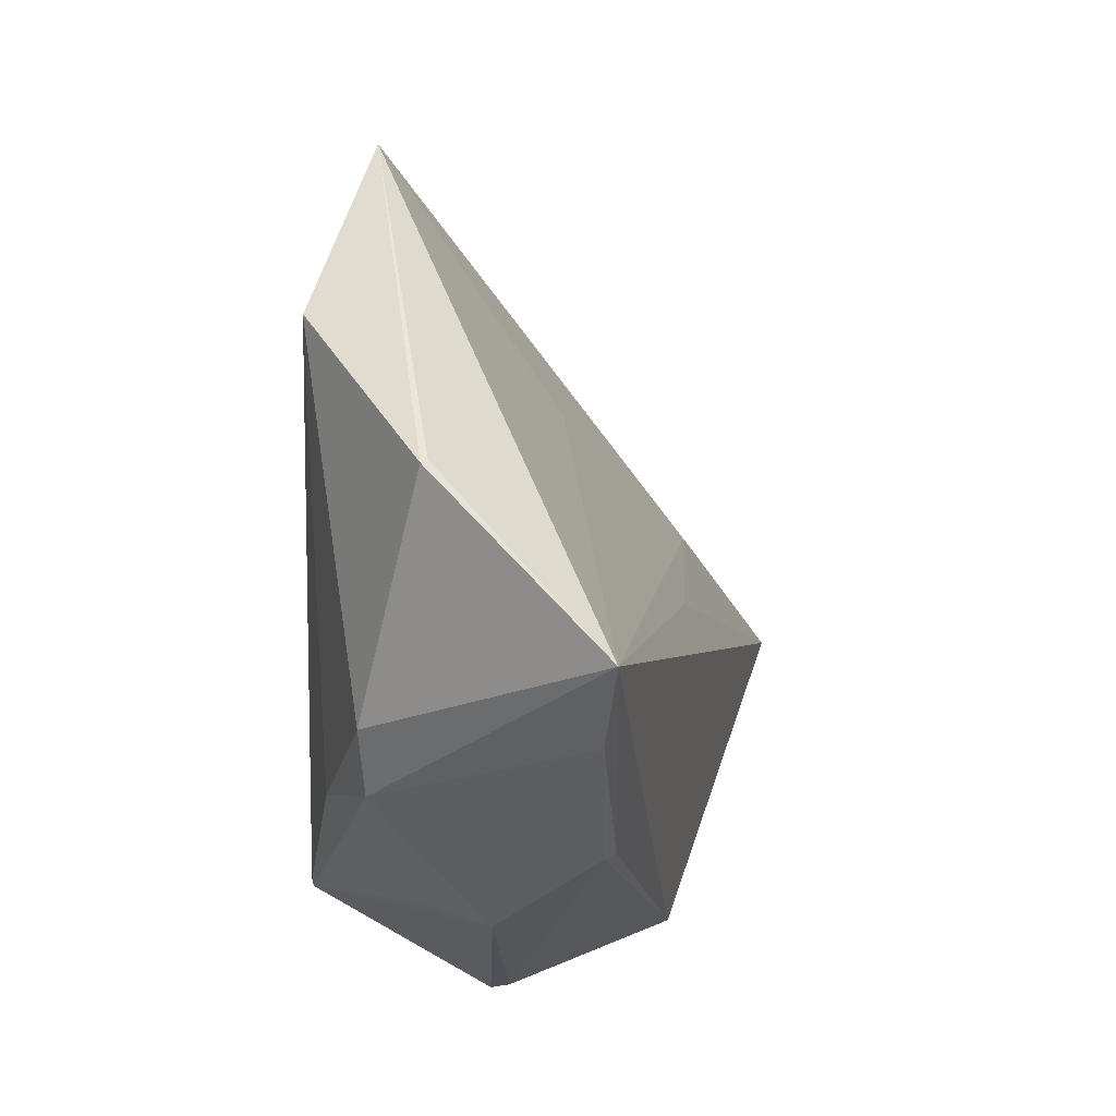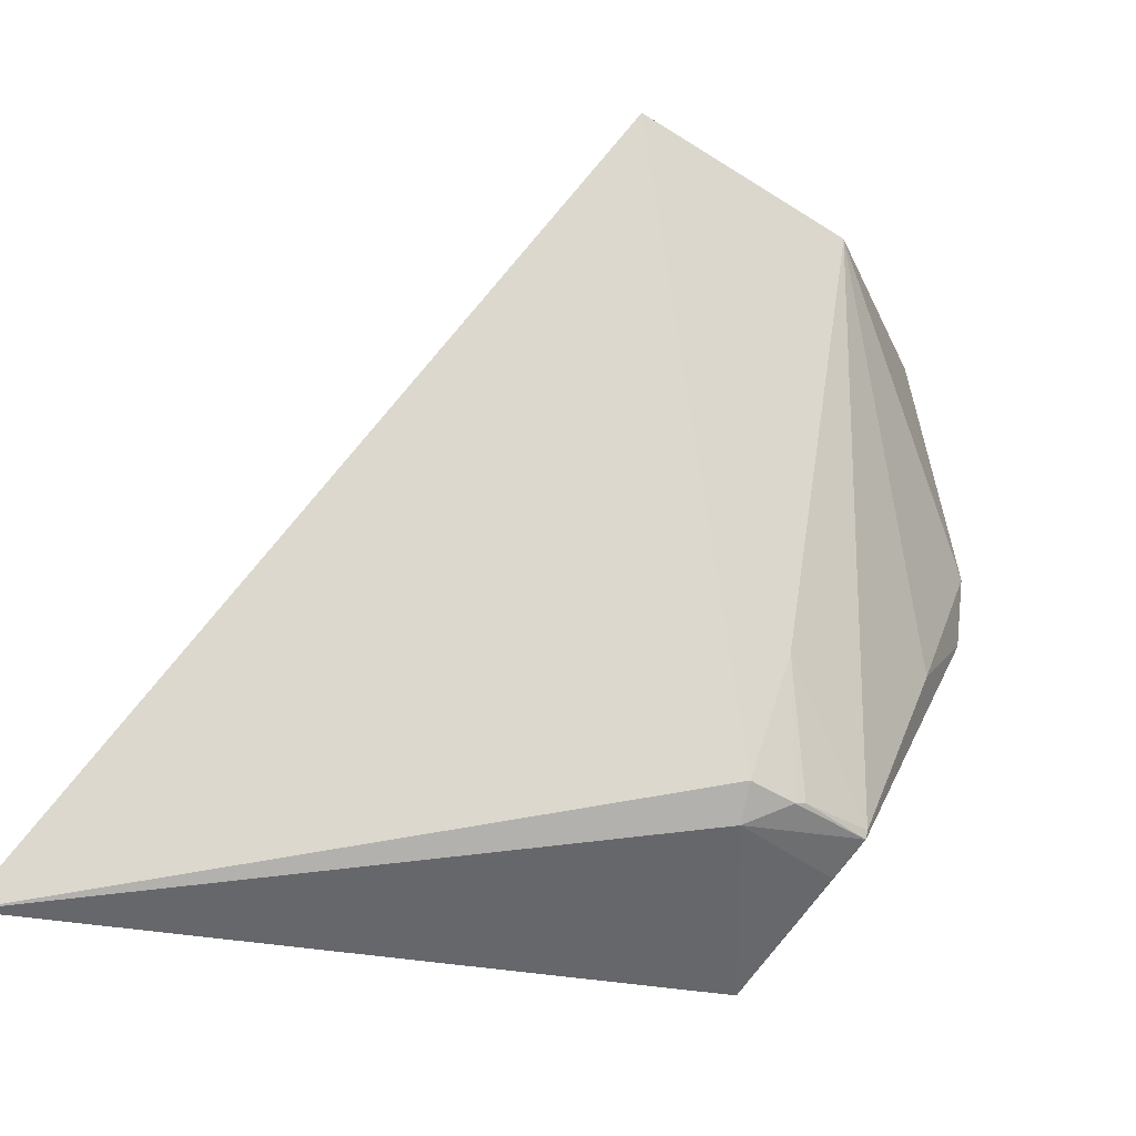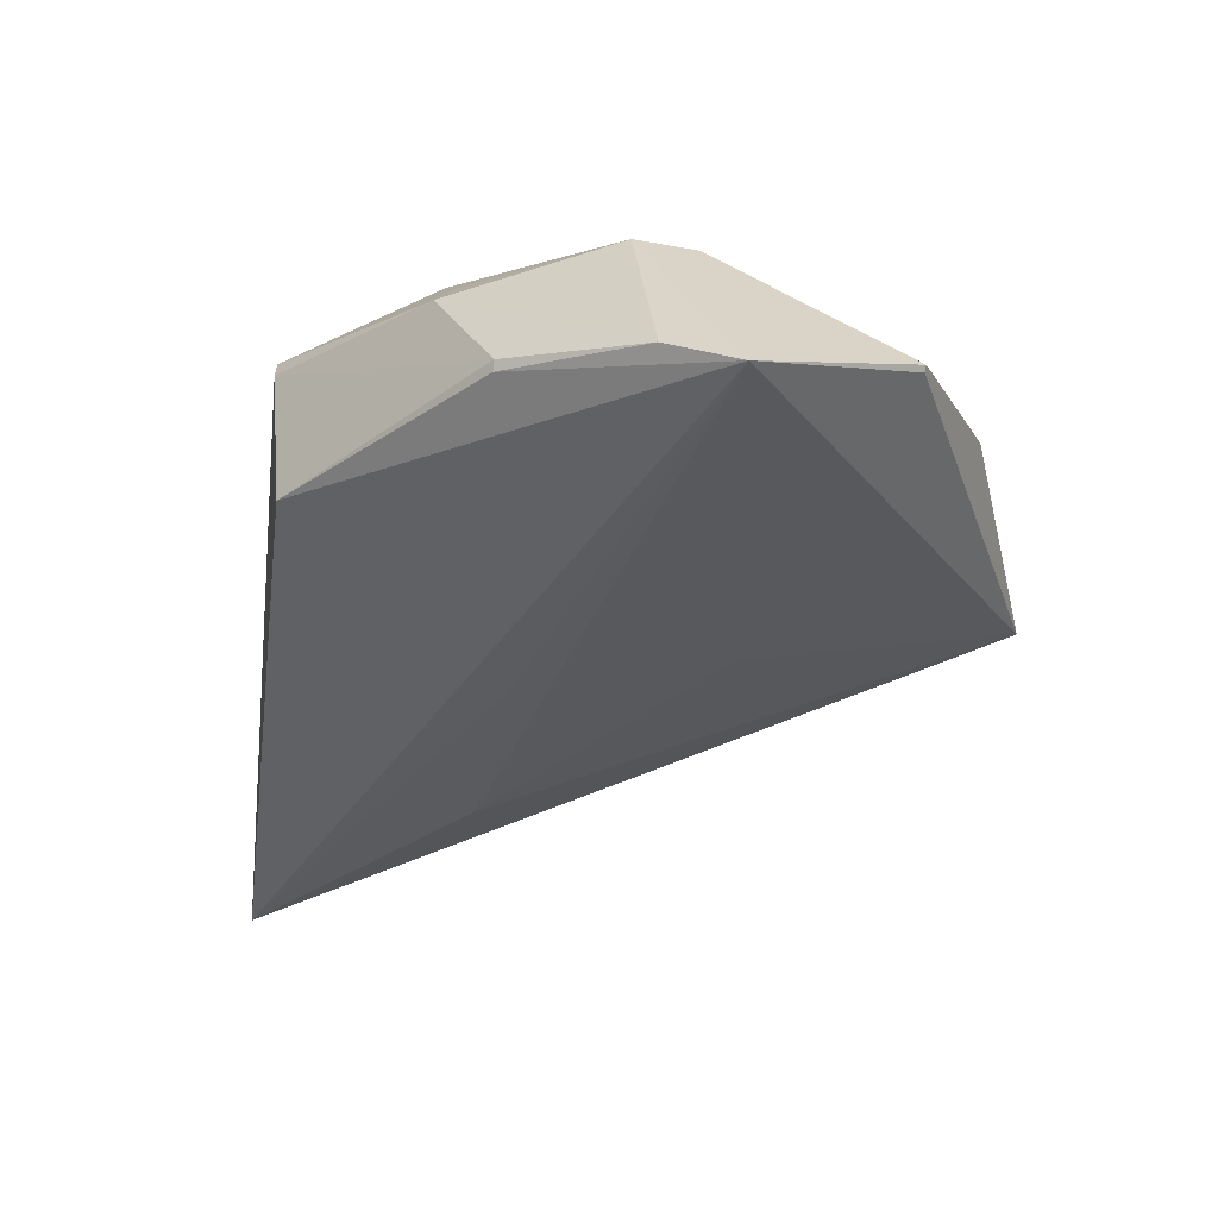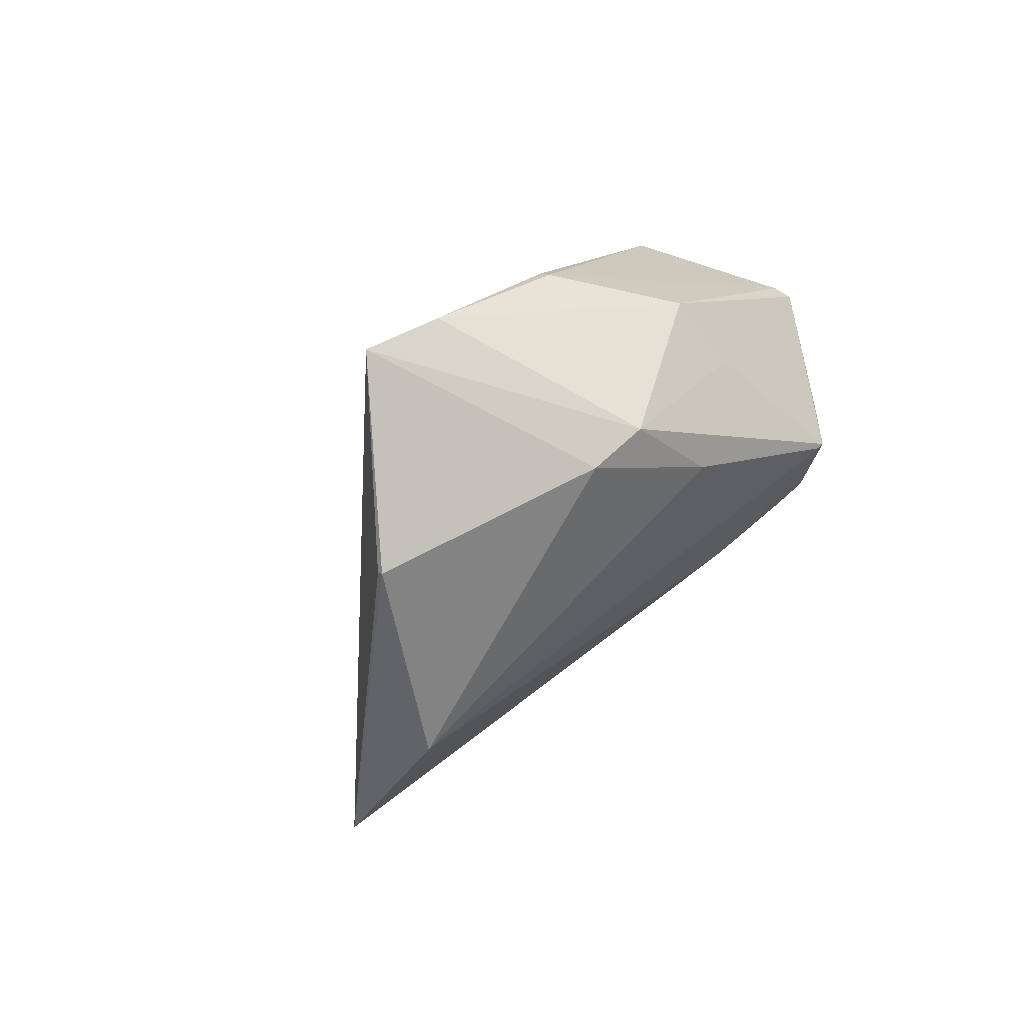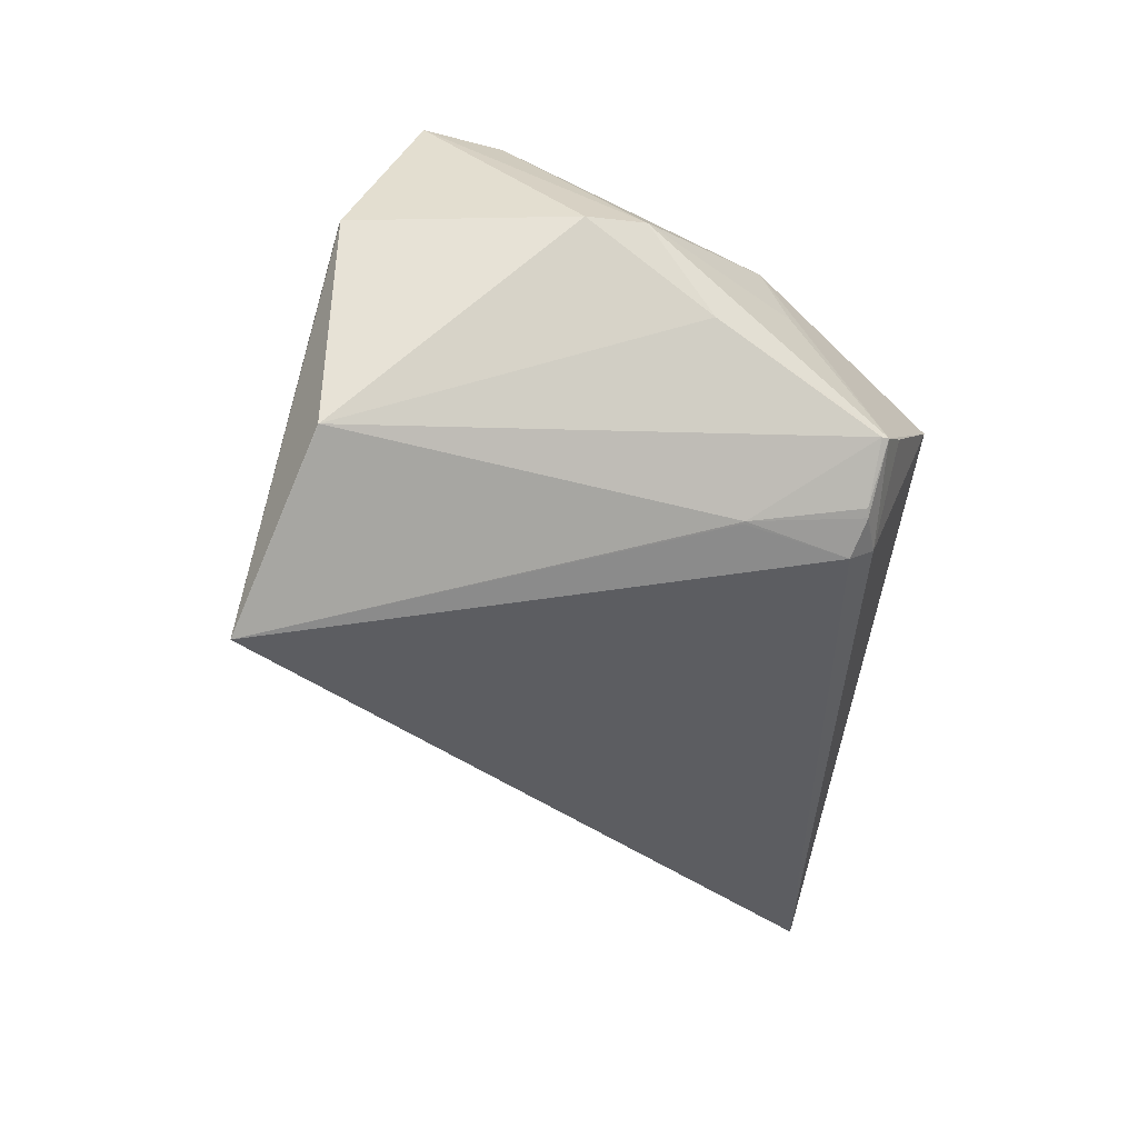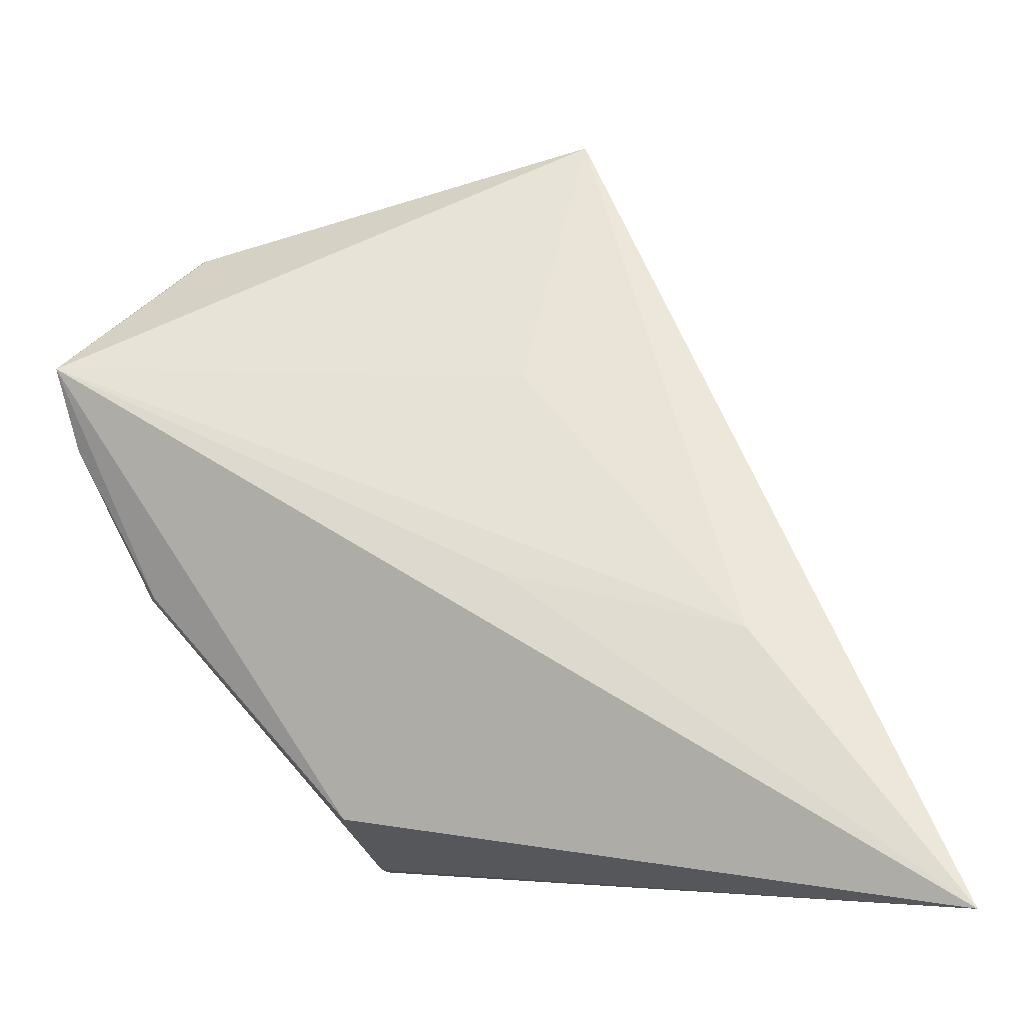
<metadata>
{"format":"obj","ext":"obj","renderer":"f3d","projection":"perspective","resolution":1024,"background":"white","views":[{"elev":26.9,"azim":-179.2,"up":"+Z"},{"elev":-18.6,"azim":49.2,"up":"+Z"},{"elev":52.1,"azim":-68.2,"up":"+Y"},{"elev":63.0,"azim":48.0,"up":"+Y"},{"elev":4.2,"azim":74.3,"up":"+Y"},{"elev":2.0,"azim":-79.2,"up":"+Z"}]}
</metadata>
<code>
o
v 43.06 -2.438 25.28
v 22.13 -17.14 -10.47
v 14.73 -33.08 -28.15
v 43.06 -2.438 25.28
v 46.69 12.84 19.47
v 46.68 12.83 19.52
v 43.06 -2.438 25.28
v 46.68 12.83 19.52
v 38.75 27.48 16.42
v 46.69 12.84 19.47
v 38.75 27.48 16.42
v 46.68 12.83 19.52
v 43.06 -2.438 25.28
v 38.34 27.15 16.48
v 27.54 35.46 7.803
v 27.54 35.46 7.803
v 38.34 27.15 16.48
v 38.75 27.48 16.42
v 43.06 -2.438 25.28
v 38.75 27.48 16.42
v 38.34 27.15 16.48
v 22.13 -17.14 -10.47
v 22.59 0.2091 -6.966
v 14.73 -33.08 -28.15
v 14.73 -33.08 -28.15
v 22.59 0.2091 -6.966
v 27.54 35.46 7.803
v 27.54 35.46 7.803
v 22.59 0.2091 -6.966
v 22.13 -17.14 -10.47
v 14.73 -33.08 -28.15
v 27.54 35.46 7.803
v 23.69 12.17 -25.04
v 27.54 35.46 7.803
v 28.28 34.01 1.662
v 28.27 33.98 1.586
v 43.06 -2.438 25.28
v 30.96 0.3036 7.23
v 22.13 -17.14 -10.47
v 43.06 -2.438 25.28
v 27.54 35.46 7.803
v 30.96 0.3036 7.23
v 27.54 35.46 7.803
v 22.13 -17.14 -10.47
v 30.96 0.3036 7.23
v 47.75 6.487 -21.26
v 47.57 5.734 -21.37
v 47.89 11.63 -22.82
v 47.75 6.487 -21.26
v 47.89 11.63 -22.82
v 47.97 11.74 -22.22
v 27.54 35.46 7.803
v 27.43 27.76 -9.436
v 23.69 12.17 -25.04
v 27.54 35.46 7.803
v 28.27 33.98 1.586
v 27.43 27.76 -9.436
v 43.06 -2.438 25.28
v 14.73 -33.08 -28.15
v 46.76 2.693 -20.25
v 27.43 27.76 -9.436
v 28.15 28.16 -9.651
v 23.69 12.17 -25.04
v 28.27 33.98 1.586
v 28.15 28.16 -9.651
v 27.43 27.76 -9.436
v 47.57 5.734 -21.37
v 45.33 3.146 -22.75
v 47.89 11.63 -22.82
v 46.76 2.693 -20.25
v 45.33 3.146 -22.75
v 47.57 5.734 -21.37
v 14.73 -33.08 -28.15
v 45.33 3.146 -22.75
v 46.76 2.693 -20.25
v 14.73 -33.08 -28.15
v 35.87 11.75 -31.07
v 45.33 3.146 -22.75
v 14.73 -33.08 -28.15
v 23.69 12.17 -25.04
v 34.55 12 -30.64
v 14.73 -33.08 -28.15
v 34.55 12 -30.64
v 35.87 11.75 -31.07
v 28.15 28.16 -9.651
v 34.55 12 -30.64
v 23.69 12.17 -25.04
v 43.06 -2.438 25.28
v 47.61 5.642 -11.68
v 46.69 12.84 19.47
v 47.75 6.487 -21.26
v 47.61 5.642 -11.68
v 47.57 5.734 -21.37
v 46.69 12.84 19.47
v 47.61 5.642 -11.68
v 47.97 11.74 -22.22
v 47.75 6.487 -21.26
v 47.97 11.74 -22.22
v 47.61 5.642 -11.68
v 46.76 2.693 -20.25
v 47.57 5.734 -21.37
v 47.61 5.642 -11.68
v 43.06 -2.438 25.28
v 46.76 2.693 -20.25
v 47.54 5.459 -11.55
v 43.06 -2.438 25.28
v 47.54 5.459 -11.55
v 47.61 5.642 -11.68
v 46.76 2.693 -20.25
v 47.61 5.642 -11.68
v 47.54 5.459 -11.55
v 45.33 3.146 -22.75
v 45.05 11.49 -24.88
v 47.89 11.63 -22.82
v 47.89 11.63 -22.82
v 45.05 11.49 -24.88
v 35.87 11.75 -31.07
v 35.87 11.75 -31.07
v 45.05 11.49 -24.88
v 45.33 3.146 -22.75
v 46.69 12.84 19.47
v 42.87 27.83 -0.8733
v 38.75 27.48 16.42
v 27.54 35.46 7.803
v 38.75 27.48 16.42
v 42.87 27.83 -0.8733
v 27.54 35.46 7.803
v 42.54 27.47 -5.749
v 28.28 34.01 1.662
v 27.54 35.46 7.803
v 42.87 27.83 -0.8733
v 42.54 27.47 -5.749
v 28.28 34.01 1.662
v 42.54 27.47 -5.749
v 28.27 33.98 1.586
v 46.69 12.84 19.47
v 47.97 11.74 -22.22
v 45.71 20.51 -10
v 46.69 12.84 19.47
v 45.71 20.51 -10
v 42.87 27.83 -0.8733
v 47.89 11.63 -22.82
v 45.71 20.51 -10
v 47.97 11.74 -22.22
v 47.89 11.63 -22.82
v 42.54 27.47 -5.749
v 45.71 20.51 -10
v 42.87 27.83 -0.8733
v 45.71 20.51 -10
v 42.54 27.47 -5.749
v 34.55 12 -30.64
v 35.17 24.19 -17.34
v 35.87 11.75 -31.07
v 28.15 28.16 -9.651
v 35.17 24.19 -17.34
v 34.55 12 -30.64
v 28.27 33.98 1.586
v 35.17 24.19 -17.34
v 28.15 28.16 -9.651
v 42.54 27.47 -5.749
v 35.17 24.19 -17.34
v 28.27 33.98 1.586
v 47.89 11.63 -22.82
v 35.87 11.75 -31.07
v 35.19 24.1 -17.44
v 35.17 24.19 -17.34
v 35.19 24.1 -17.44
v 35.87 11.75 -31.07
v 47.89 11.63 -22.82
v 35.19 24.1 -17.44
v 35.17 24.19 -17.34
v 47.89 11.63 -22.82
v 40.03 20.55 -18
v 42.54 27.47 -5.749
v 42.54 27.47 -5.749
v 40.03 20.55 -18
v 35.17 24.19 -17.34
v 47.89 11.63 -22.82
v 35.17 24.19 -17.34
v 40.03 20.55 -18
f 1 2 3
f 4 5 6
f 7 8 9
f 10 11 12
f 13 14 15
f 16 17 18
f 19 20 21
f 22 23 24
f 25 26 27
f 28 29 30
f 31 32 33
f 34 35 36
f 37 38 39
f 40 41 42
f 43 44 45
f 46 47 48
f 49 50 51
f 52 53 54
f 55 56 57
f 58 59 60
f 61 62 63
f 64 65 66
f 67 68 69
f 70 71 72
f 73 74 75
f 76 77 78
f 79 80 81
f 82 83 84
f 85 86 87
f 88 89 90
f 91 92 93
f 94 95 96
f 97 98 99
f 100 101 102
f 103 104 105
f 106 107 108
f 109 110 111
f 112 113 114
f 115 116 117
f 118 119 120
f 121 122 123
f 124 125 126
f 127 128 129
f 130 131 132
f 133 134 135
f 136 137 138
f 139 140 141
f 142 143 144
f 145 146 147
f 148 149 150
f 151 152 153
f 154 155 156
f 157 158 159
f 160 161 162
f 163 164 165
f 166 167 168
f 169 170 171
f 172 173 174
f 175 176 177
f 178 179 180

</code>
